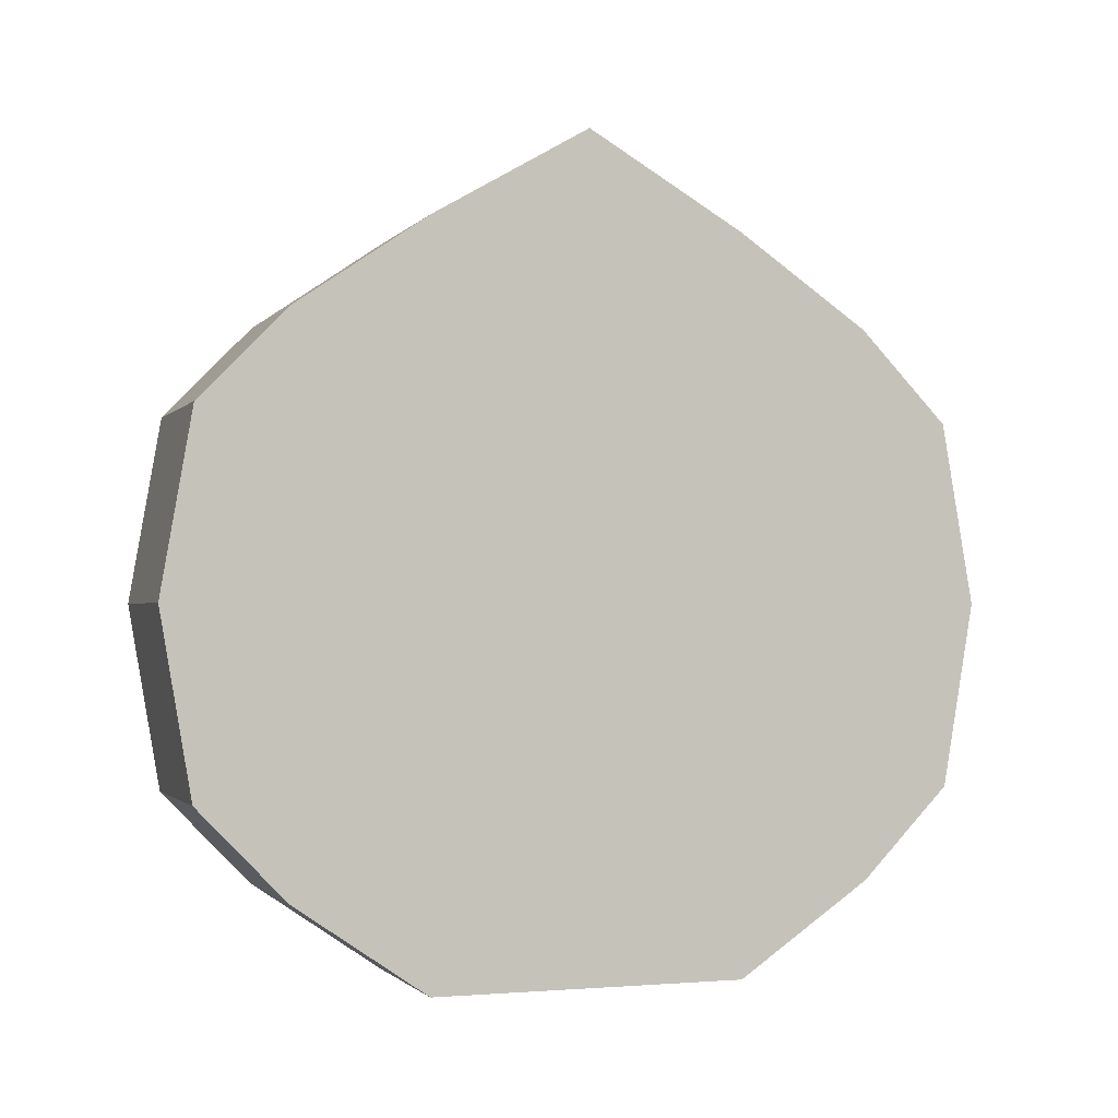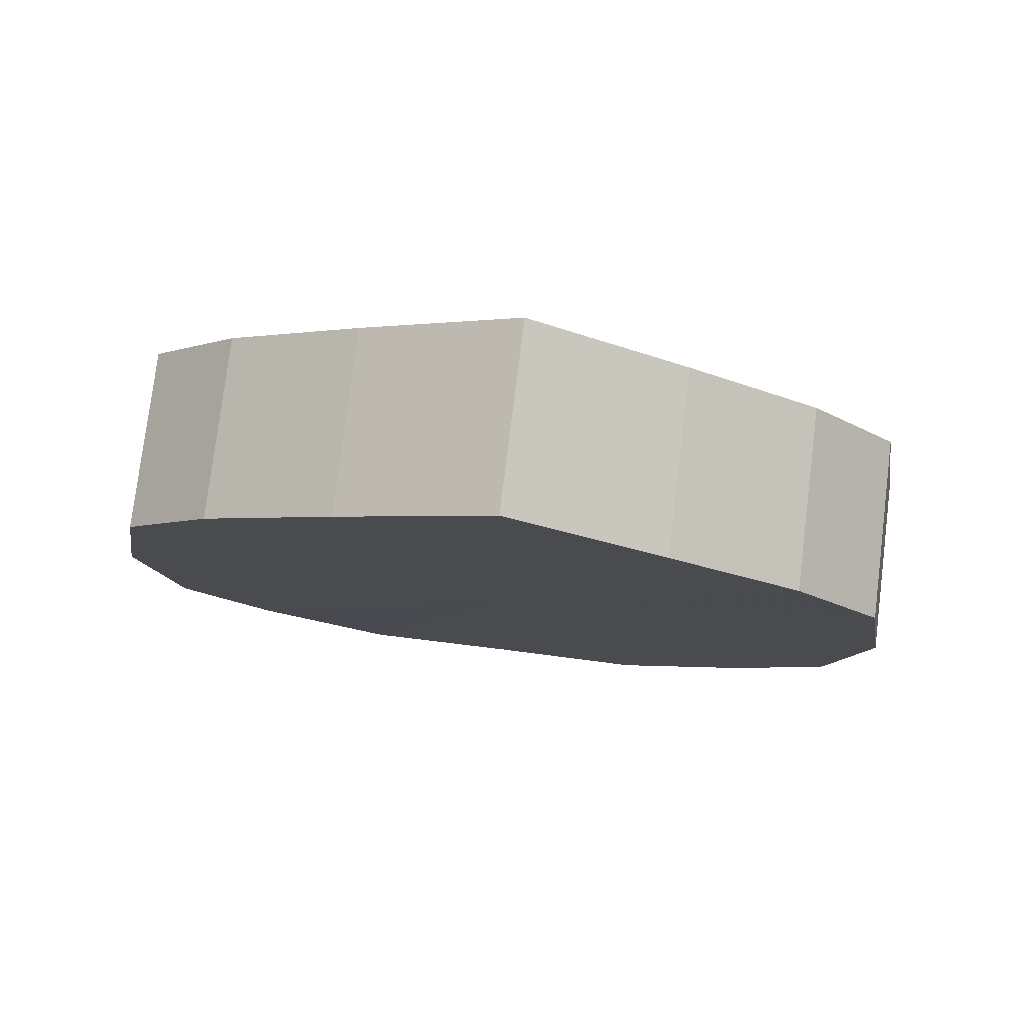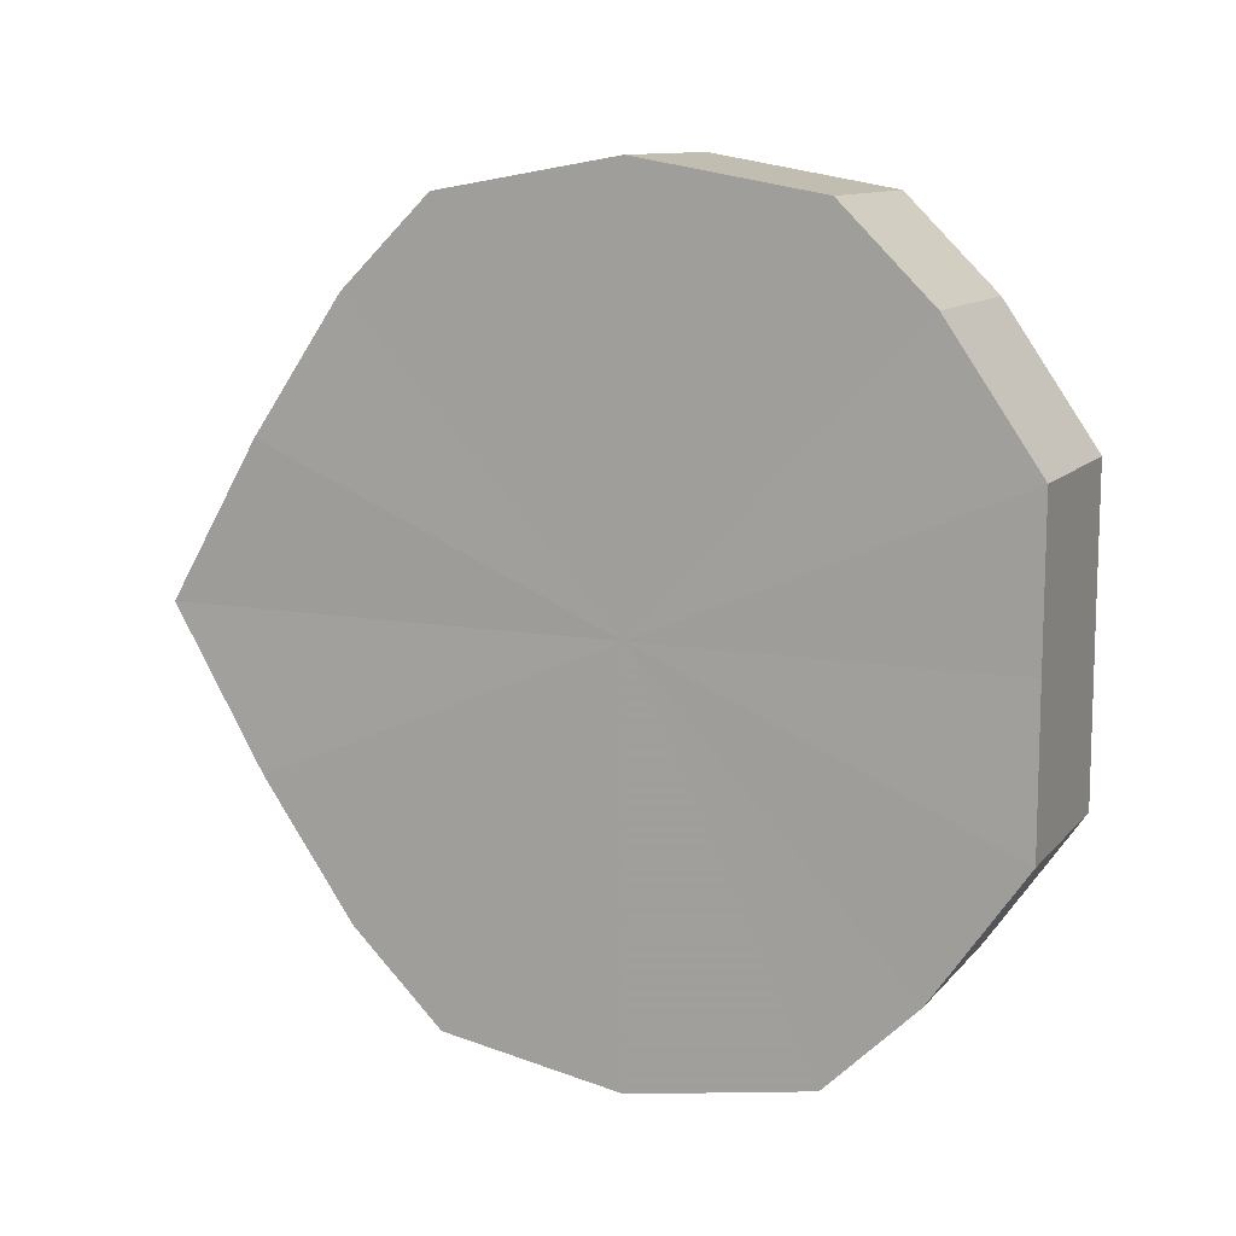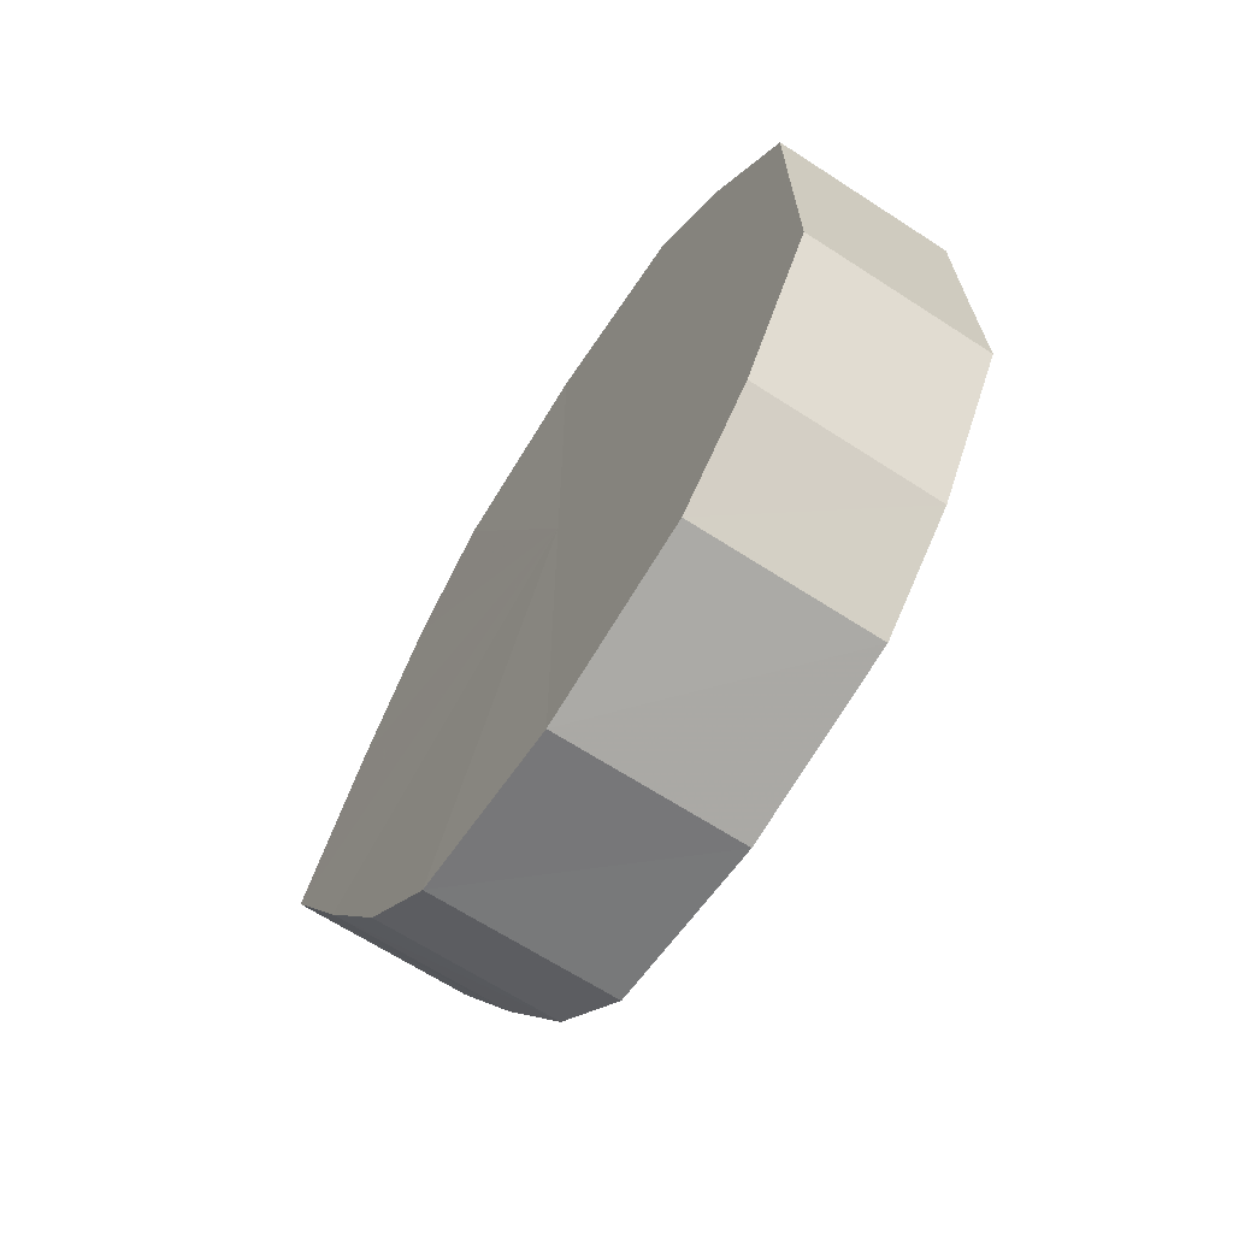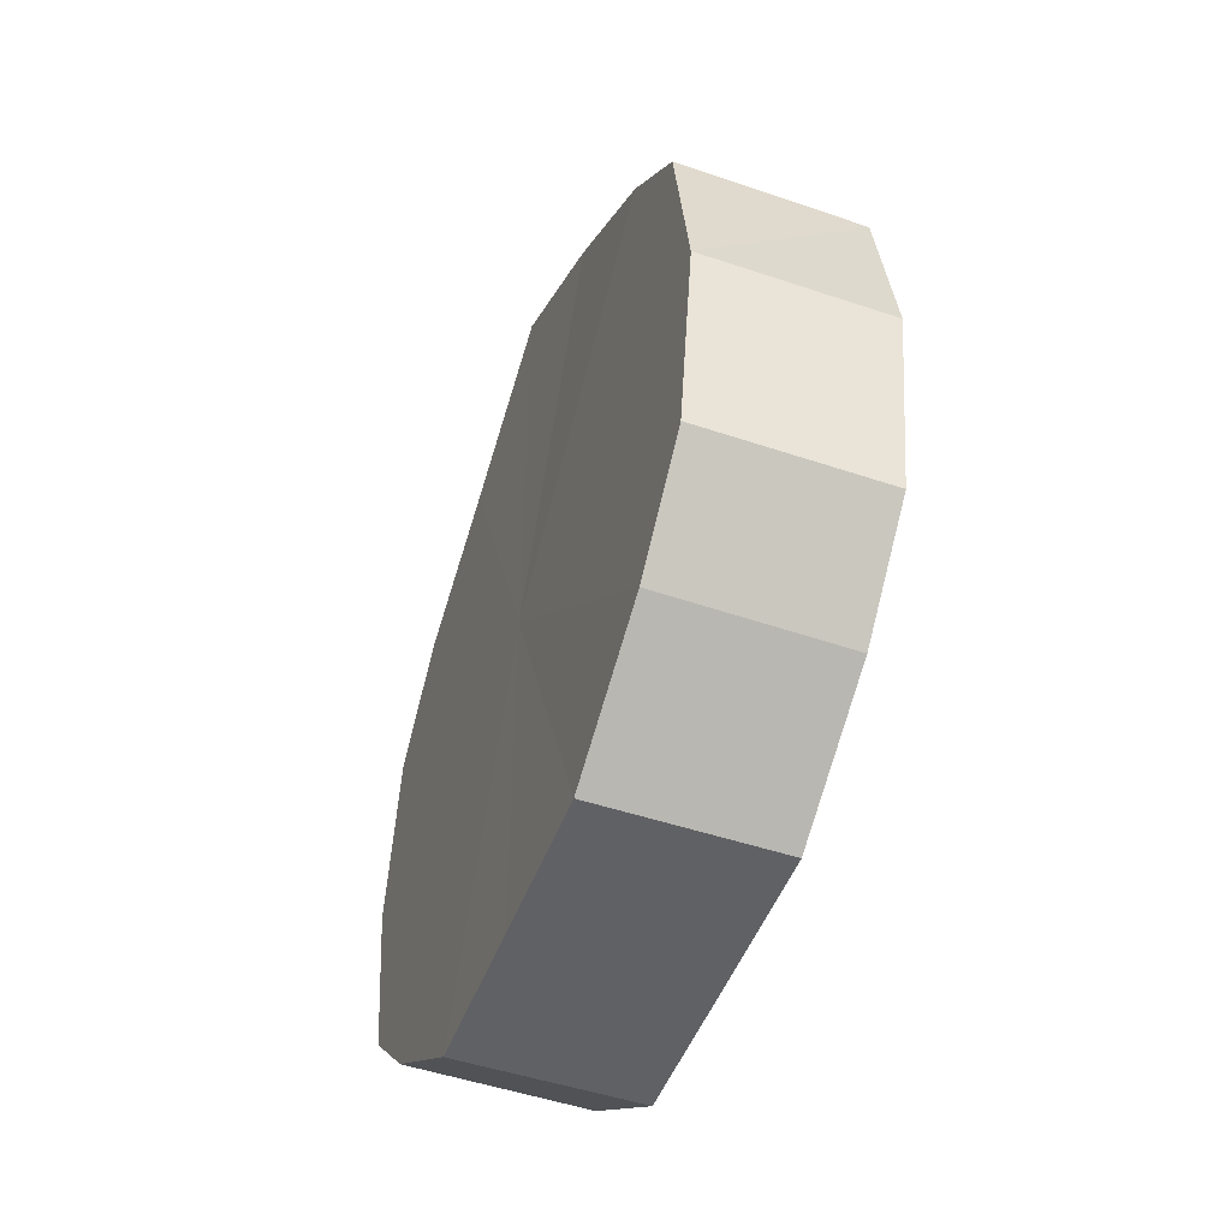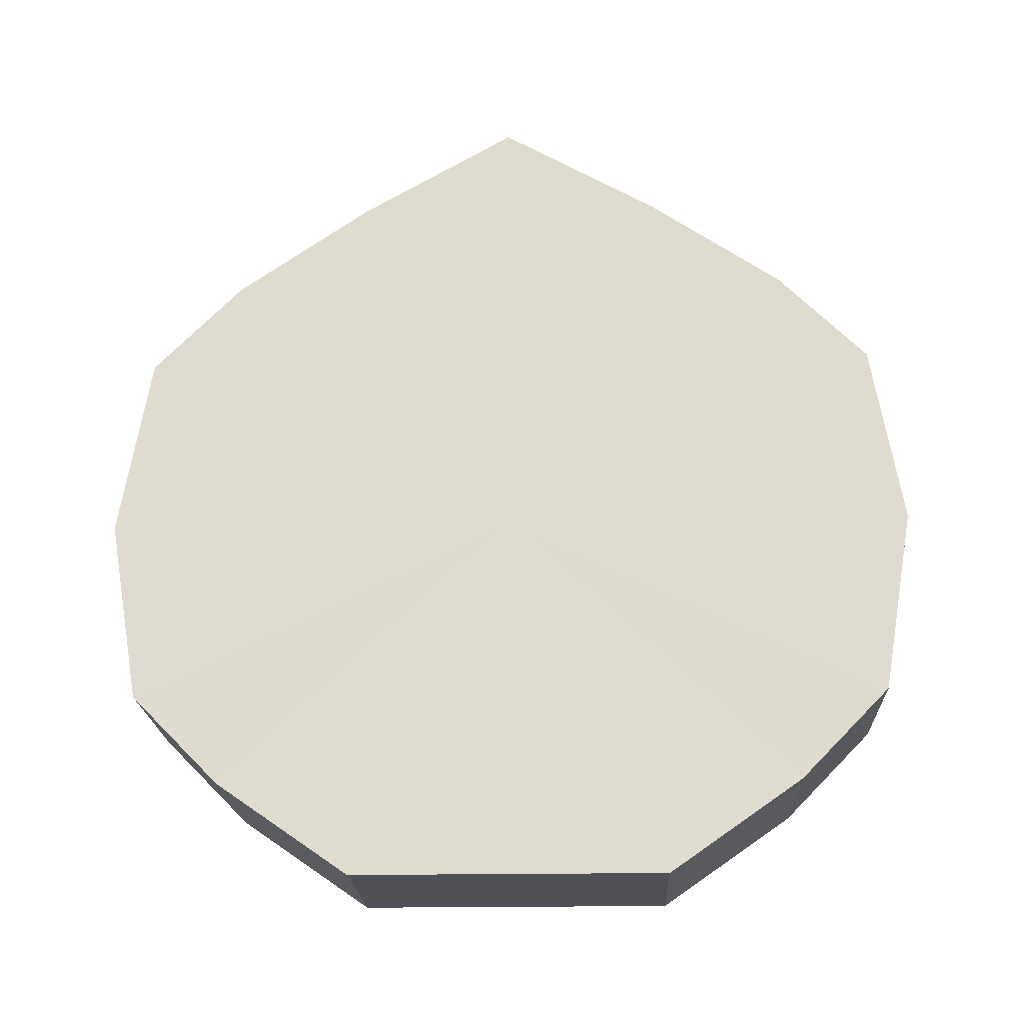
<metadata>
{"format":"obj","ext":"obj","renderer":"f3d","projection":"perspective","resolution":1024,"background":"white","views":[{"elev":-1.4,"azim":71.0,"up":"+Y"},{"elev":78.0,"azim":97.1,"up":"+Y"},{"elev":11.1,"azim":-66.1,"up":"+Z"},{"elev":-66.7,"azim":-32.8,"up":"+Z"},{"elev":-49.0,"azim":159.5,"up":"+Y"},{"elev":-20.6,"azim":-87.5,"up":"+Y"}]}
</metadata>
<code>
o 1849
v 2205 1877 8.094
v 2205 1877 8.112
v 2205 1877 8.094
v 2205 1877 8.126
v 2205 1877 8.112
v 2205 1877 8.077
v 2205 1877 8.077
v 2205 1877 8.136
v 2205 1877 8.126
v 2205 1877 8.063
v 2205 1877 8.063
v 2205 1877 8.139
v 2205 1877 8.136
v 2205 1877 8.053
v 2205 1877 8.053
v 2205 1877 8.136
v 2205 1877 8.139
v 2205 1877 8.05
v 2205 1877 8.05
v 2205 1877 8.126
v 2205 1877 8.136
v 2205 1877 8.053
v 2205 1877 8.053
v 2205 1877 8.112
v 2205 1877 8.126
v 2205 1877 8.063
v 2205 1877 8.063
v 2205 1877 8.094
v 2205 1877 8.112
v 2205 1877 8.077
v 2205 1877 8.077
v 2205 1877 8.094
v 2205 1877 8.094
v 2205 1877 8.112
v 2205 1877 8.112
v 2205 1877 8.126
v 2205 1877 8.126
v 2205 1877 8.077
v 2205 1877 8.094
v 2205 1877 8.063
v 2205 1877 8.077
v 2205 1877 8.136
v 2205 1877 8.136
v 2205 1877 8.053
v 2205 1877 8.063
v 2205 1877 8.05
v 2205 1877 8.053
v 2205 1877 8.139
v 2205 1877 8.139
v 2205 1877 8.053
v 2205 1877 8.05
v 2205 1877 8.063
v 2205 1877 8.053
v 2205 1877 8.136
v 2205 1877 8.136
v 2205 1877 8.077
v 2205 1877 8.063
v 2205 1877 8.094
v 2205 1877 8.077
v 2205 1877 8.126
v 2205 1877 8.126
v 2205 1877 8.112
v 2205 1877 8.094
v 2205 1877 8.112
v 2205 1877 8.094
v 2205 1877 8.112
v 2205 1877 8.094
v 2205 1877 8.126
v 2205 1877 8.077
v 2205 1877 8.136
v 2205 1877 8.063
v 2205 1877 8.139
v 2205 1877 8.053
v 2205 1877 8.136
v 2205 1877 8.05
v 2205 1877 8.126
v 2205 1877 8.053
v 2205 1877 8.112
v 2205 1877 8.063
v 2205 1877 8.094
v 2205 1877 8.077
v 2205 1877 8.094
v 2205 1877 8.094
v 2205 1877 8.112
v 2205 1877 8.077
v 2205 1877 8.126
v 2205 1877 8.063
v 2205 1877 8.136
v 2205 1877 8.053
v 2205 1877 8.139
v 2205 1877 8.05
v 2205 1877 8.136
v 2205 1877 8.053
v 2205 1877 8.126
v 2205 1877 8.063
v 2205 1877 8.112
v 2205 1877 8.077
v 2205 1877 8.094
f 1 2 3
f 2 4 5
f 6 1 7
f 4 8 9
f 10 6 11
f 8 12 13
f 14 10 15
f 12 16 17
f 18 14 19
f 16 20 21
f 22 18 23
f 20 24 25
f 26 22 27
f 24 28 29
f 30 26 31
f 28 30 32
f 33 34 35
f 35 36 37
f 38 39 33
f 40 41 38
f 37 42 43
f 44 45 40
f 46 47 44
f 43 48 49
f 50 51 46
f 52 53 50
f 49 54 55
f 56 57 52
f 58 59 56
f 55 60 61
f 62 63 58
f 61 64 62
f 65 66 67
f 65 68 66
f 65 67 69
f 65 70 68
f 65 69 71
f 65 72 70
f 65 71 73
f 65 74 72
f 65 73 75
f 65 76 74
f 65 75 77
f 65 78 76
f 65 77 79
f 65 80 78
f 65 79 81
f 65 81 80
f 82 83 84
f 82 85 83
f 82 84 86
f 82 87 85
f 82 86 88
f 82 89 87
f 82 88 90
f 82 91 89
f 82 90 92
f 82 93 91
f 82 92 94
f 82 95 93
f 82 94 96
f 82 97 95
f 82 96 98
f 82 98 97

</code>
